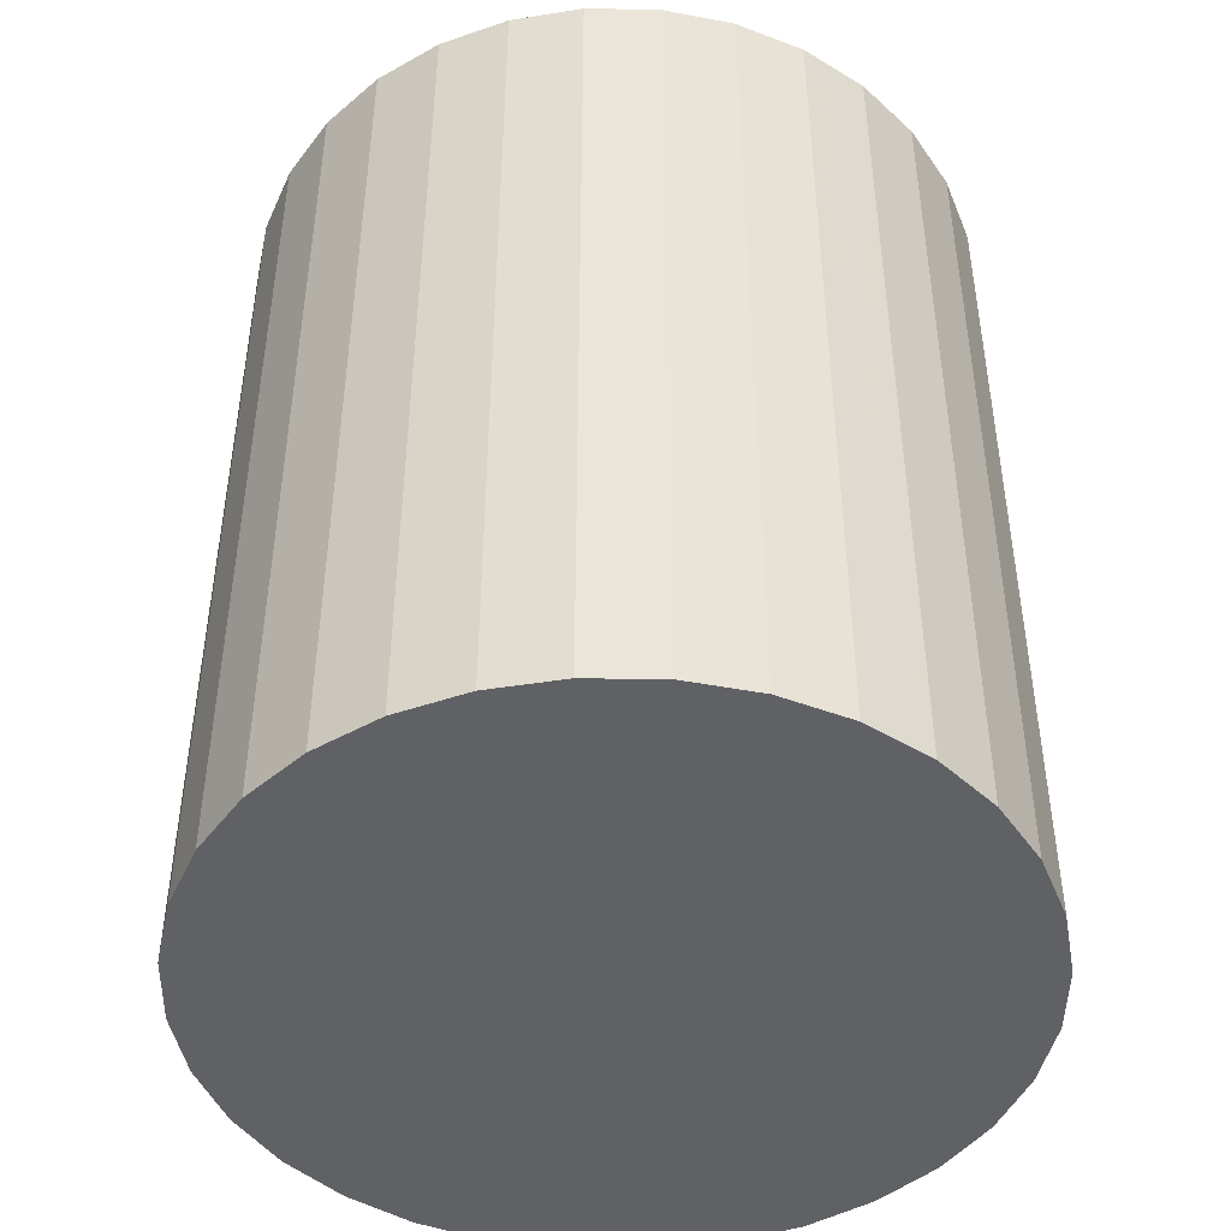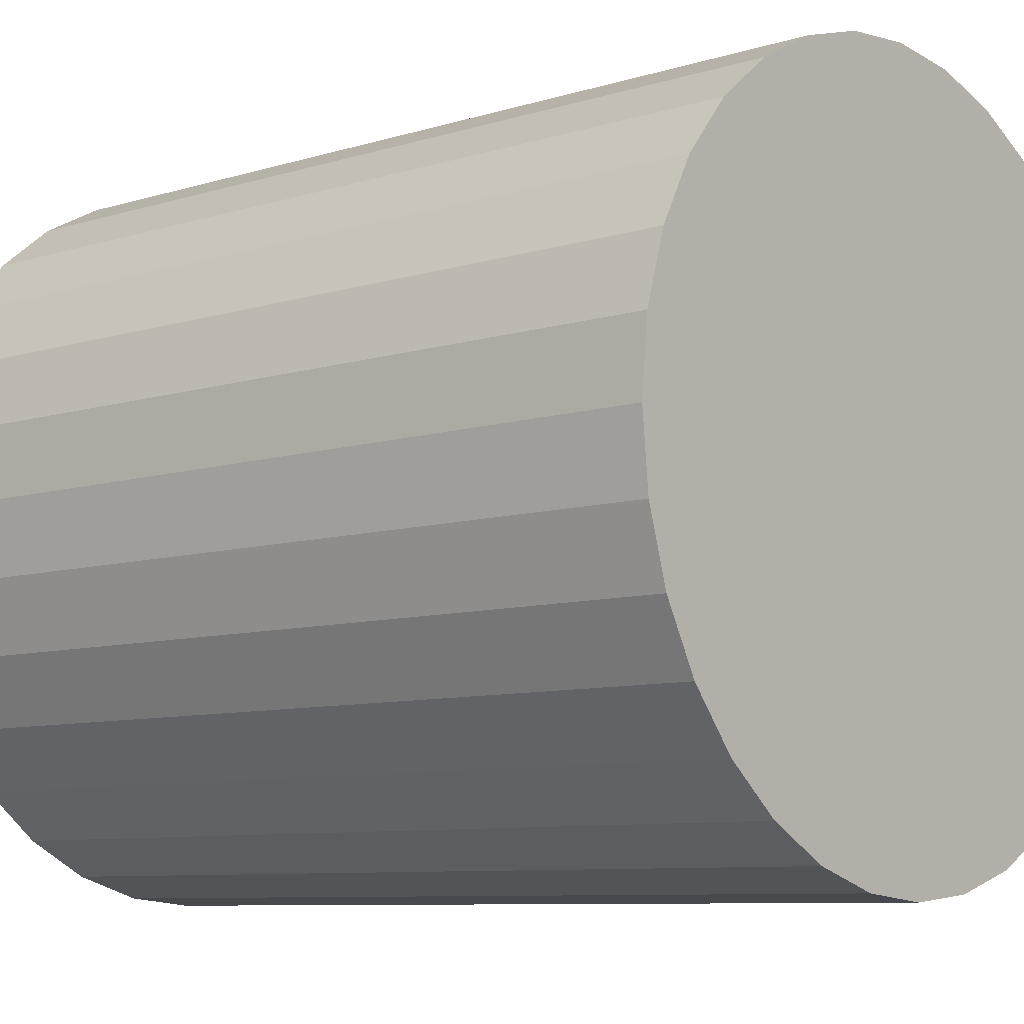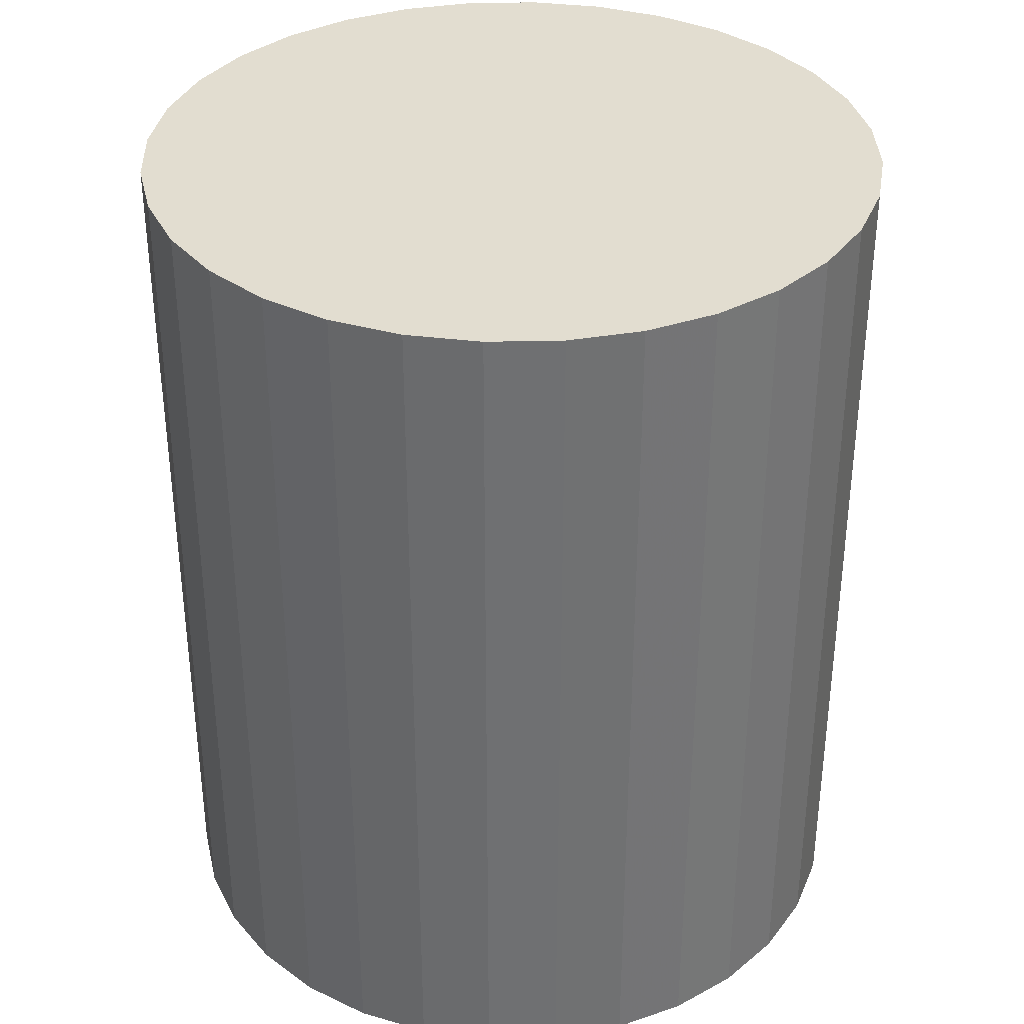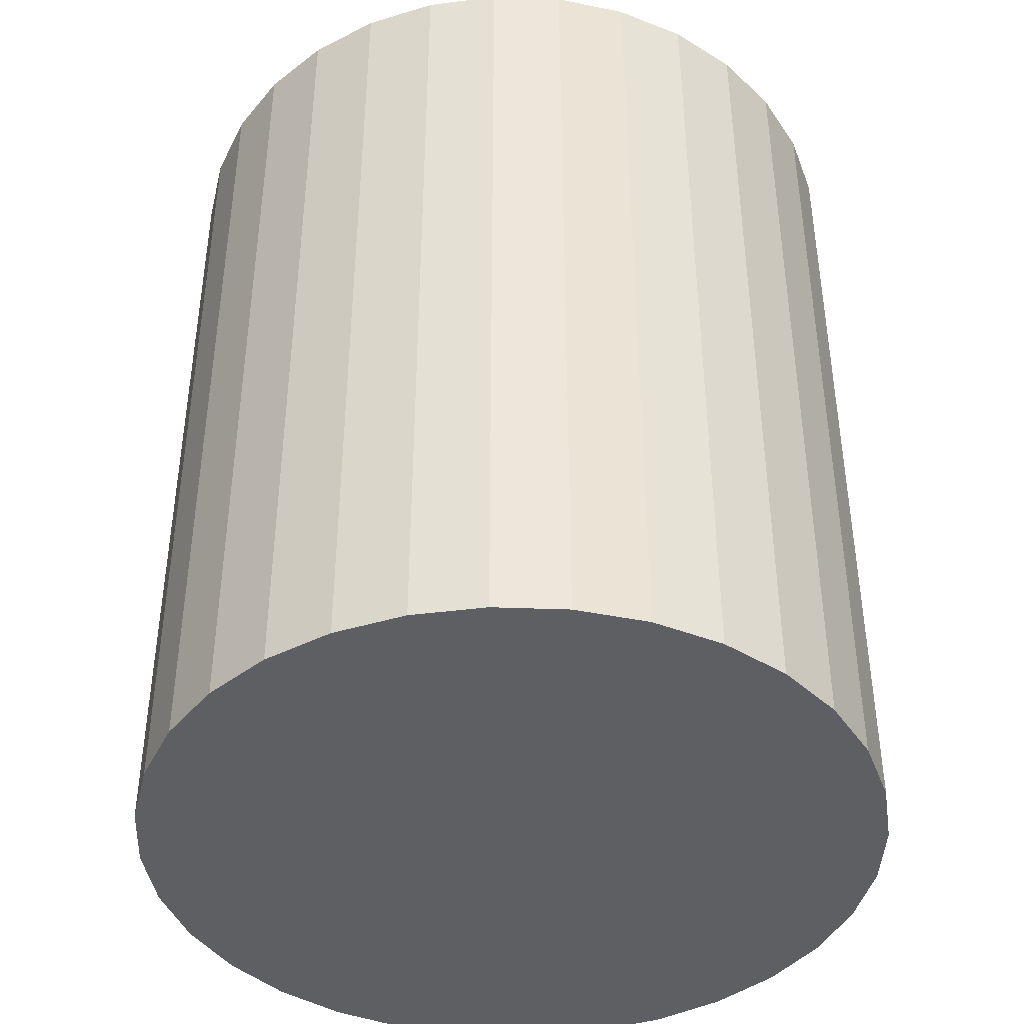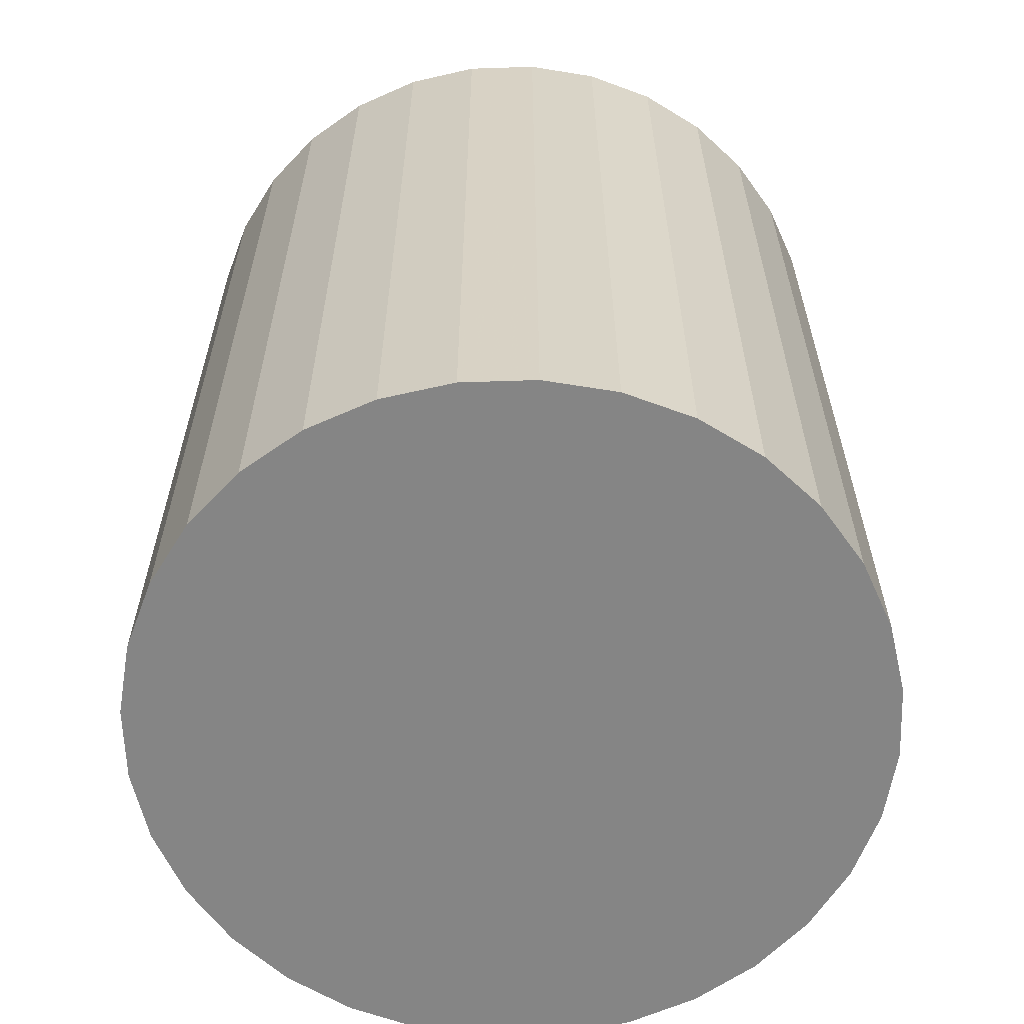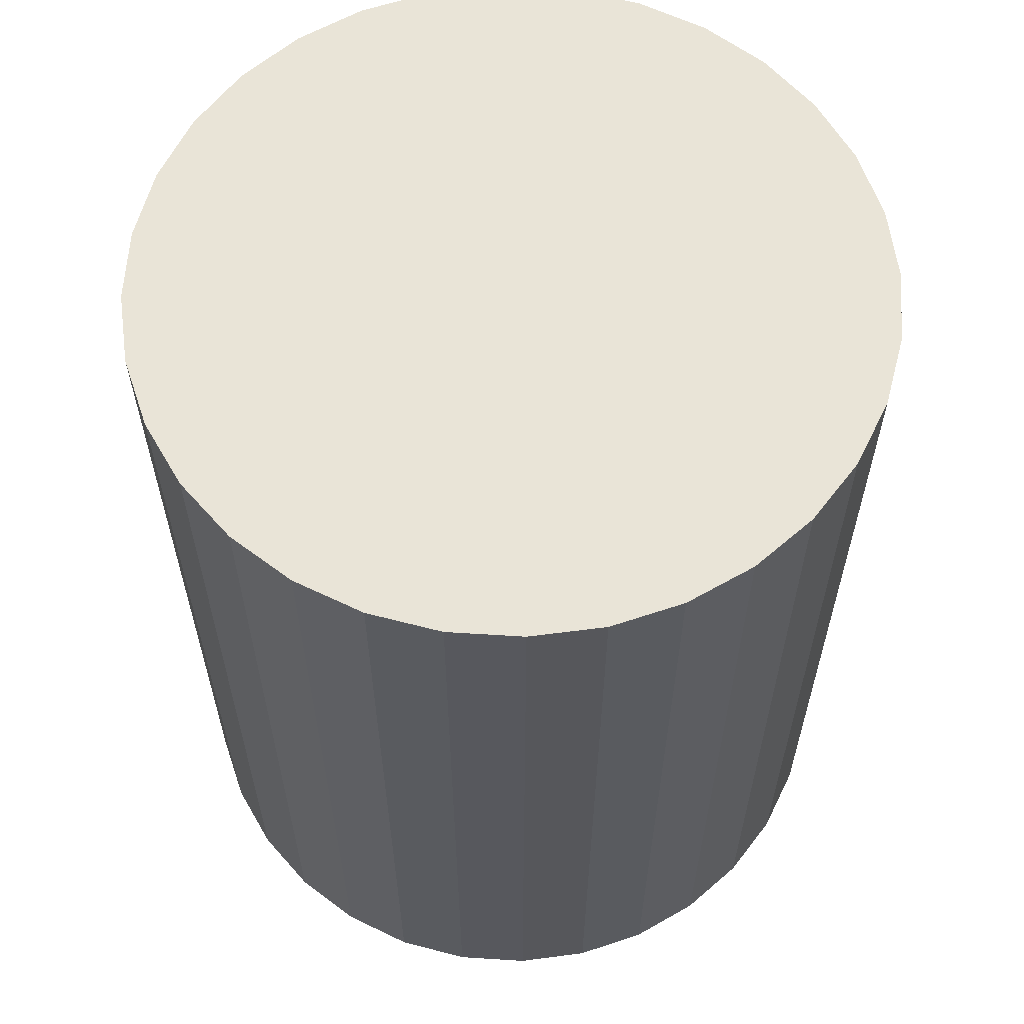
<metadata>
{"format":"obj","ext":"obj","renderer":"f3d","projection":"perspective","resolution":1024,"background":"white","views":[{"elev":-45.8,"azim":173.4,"up":"+Z"},{"elev":-8.3,"azim":-49.5,"up":"+Y"},{"elev":35.3,"azim":-153.6,"up":"+Z"},{"elev":-42.0,"azim":-19.4,"up":"+Z"},{"elev":-61.8,"azim":-127.5,"up":"+Z"},{"elev":61.1,"azim":-103.2,"up":"+Z"}]}
</metadata>
<code>
v 0 0 -0.03447
v 0.0287 0 -0.03447
v 0.0287 0 0.03447
v 0 0 0.03447
v 0.02815 0.005599 -0.03447
v 0.02815 0.005599 0.03447
v 0.02651 0.01098 -0.03447
v 0.02651 0.01098 0.03447
v 0.02386 0.01594 -0.03447
v 0.02386 0.01594 0.03447
v 0.02029 0.02029 -0.03447
v 0.02029 0.02029 0.03447
v 0.01594 0.02386 -0.03447
v 0.01594 0.02386 0.03447
v 0.01098 0.02651 -0.03447
v 0.01098 0.02651 0.03447
v 0.005599 0.02815 -0.03447
v 0.005599 0.02815 0.03447
v 0 0.0287 -0.03447
v 0 0.0287 0.03447
v -0.005599 0.02815 -0.03447
v -0.005599 0.02815 0.03447
v -0.01098 0.02651 -0.03447
v -0.01098 0.02651 0.03447
v -0.01594 0.02386 -0.03447
v -0.01594 0.02386 0.03447
v -0.02029 0.02029 -0.03447
v -0.02029 0.02029 0.03447
v -0.02386 0.01594 -0.03447
v -0.02386 0.01594 0.03447
v -0.02651 0.01098 -0.03447
v -0.02651 0.01098 0.03447
v -0.02815 0.005599 -0.03447
v -0.02815 0.005599 0.03447
v -0.0287 0 -0.03447
v -0.0287 0 0.03447
v -0.02815 -0.005599 -0.03447
v -0.02815 -0.005599 0.03447
v -0.02651 -0.01098 -0.03447
v -0.02651 -0.01098 0.03447
v -0.02386 -0.01594 -0.03447
v -0.02386 -0.01594 0.03447
v -0.02029 -0.02029 -0.03447
v -0.02029 -0.02029 0.03447
v -0.01594 -0.02386 -0.03447
v -0.01594 -0.02386 0.03447
v -0.01098 -0.02651 -0.03447
v -0.01098 -0.02651 0.03447
v -0.005599 -0.02815 -0.03447
v -0.005599 -0.02815 0.03447
v -0 -0.0287 -0.03447
v -0 -0.0287 0.03447
v 0.005599 -0.02815 -0.03447
v 0.005599 -0.02815 0.03447
v 0.01098 -0.02651 -0.03447
v 0.01098 -0.02651 0.03447
v 0.01594 -0.02386 -0.03447
v 0.01594 -0.02386 0.03447
v 0.02029 -0.02029 -0.03447
v 0.02029 -0.02029 0.03447
v 0.02386 -0.01594 -0.03447
v 0.02386 -0.01594 0.03447
v 0.02651 -0.01098 -0.03447
v 0.02651 -0.01098 0.03447
v 0.02815 -0.005599 -0.03447
v 0.02815 -0.005599 0.03447
f 2 1 5
f 2 5 3
f 3 5 6
f 3 6 4
f 5 1 7
f 5 7 6
f 6 7 8
f 6 8 4
f 7 1 9
f 7 9 8
f 8 9 10
f 8 10 4
f 9 1 11
f 9 11 10
f 10 11 12
f 10 12 4
f 11 1 13
f 11 13 12
f 12 13 14
f 12 14 4
f 13 1 15
f 13 15 14
f 14 15 16
f 14 16 4
f 15 1 17
f 15 17 16
f 16 17 18
f 16 18 4
f 17 1 19
f 17 19 18
f 18 19 20
f 18 20 4
f 19 1 21
f 19 21 20
f 20 21 22
f 20 22 4
f 21 1 23
f 21 23 22
f 22 23 24
f 22 24 4
f 23 1 25
f 23 25 24
f 24 25 26
f 24 26 4
f 25 1 27
f 25 27 26
f 26 27 28
f 26 28 4
f 27 1 29
f 27 29 28
f 28 29 30
f 28 30 4
f 29 1 31
f 29 31 30
f 30 31 32
f 30 32 4
f 31 1 33
f 31 33 32
f 32 33 34
f 32 34 4
f 33 1 35
f 33 35 34
f 34 35 36
f 34 36 4
f 35 1 37
f 35 37 36
f 36 37 38
f 36 38 4
f 37 1 39
f 37 39 38
f 38 39 40
f 38 40 4
f 39 1 41
f 39 41 40
f 40 41 42
f 40 42 4
f 41 1 43
f 41 43 42
f 42 43 44
f 42 44 4
f 43 1 45
f 43 45 44
f 44 45 46
f 44 46 4
f 45 1 47
f 45 47 46
f 46 47 48
f 46 48 4
f 47 1 49
f 47 49 48
f 48 49 50
f 48 50 4
f 49 1 51
f 49 51 50
f 50 51 52
f 50 52 4
f 51 1 53
f 51 53 52
f 52 53 54
f 52 54 4
f 53 1 55
f 53 55 54
f 54 55 56
f 54 56 4
f 55 1 57
f 55 57 56
f 56 57 58
f 56 58 4
f 57 1 59
f 57 59 58
f 58 59 60
f 58 60 4
f 59 1 61
f 59 61 60
f 60 61 62
f 60 62 4
f 61 1 63
f 61 63 62
f 62 63 64
f 62 64 4
f 63 1 65
f 63 65 64
f 64 65 66
f 64 66 4
f 65 1 2
f 65 2 66
f 66 2 3
f 66 3 4

</code>
